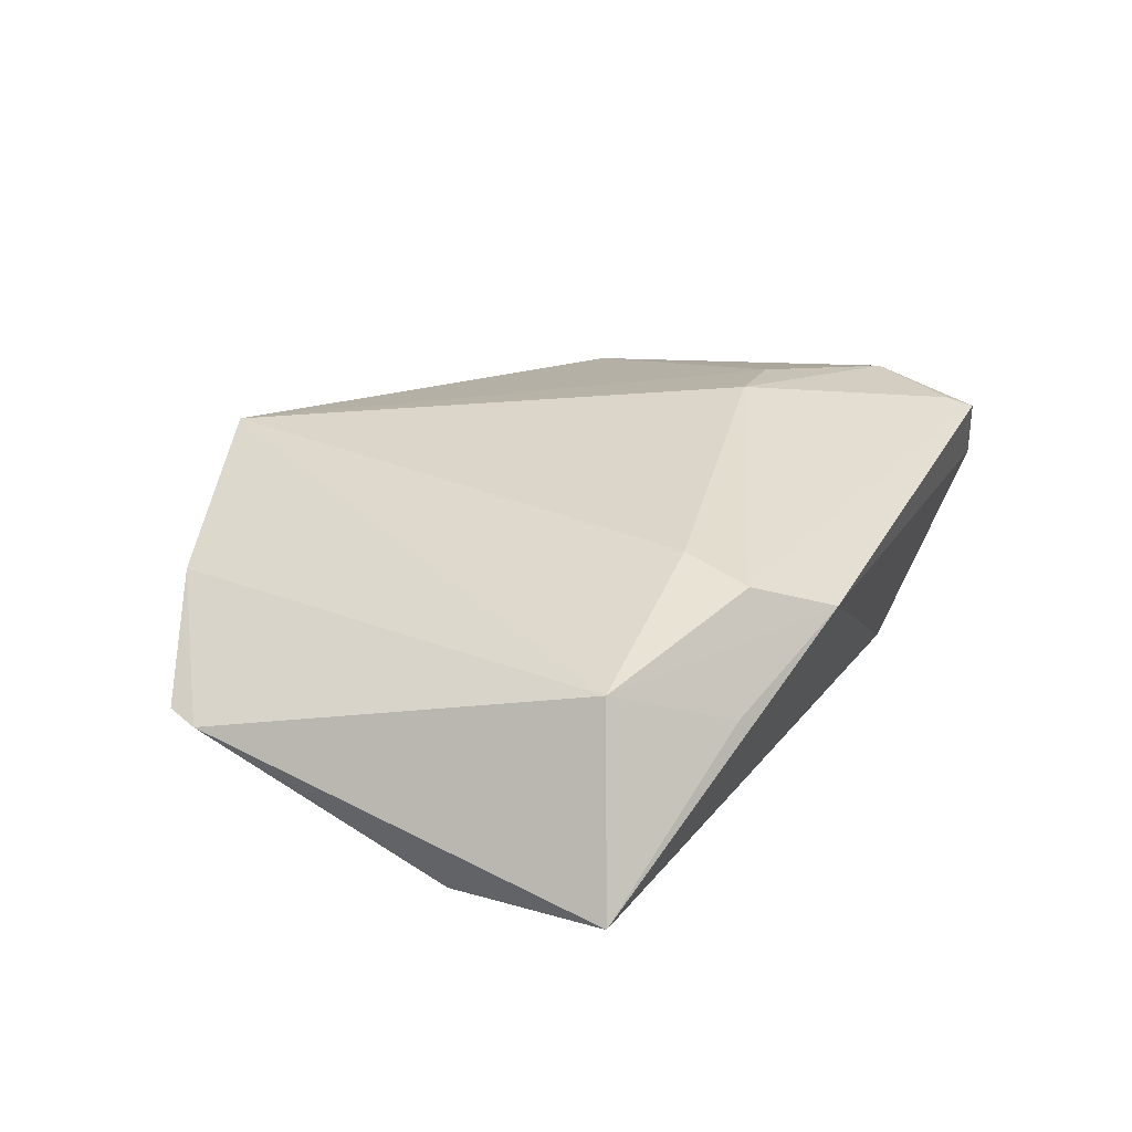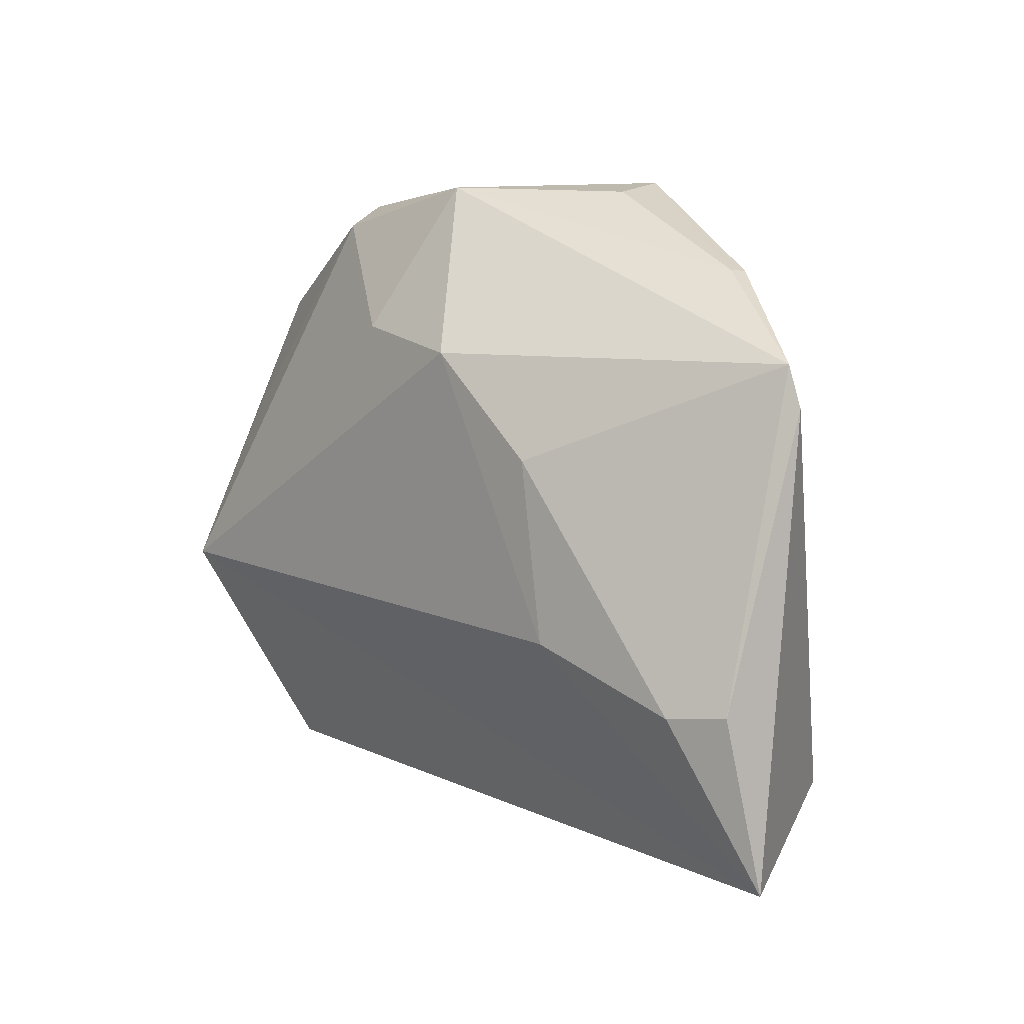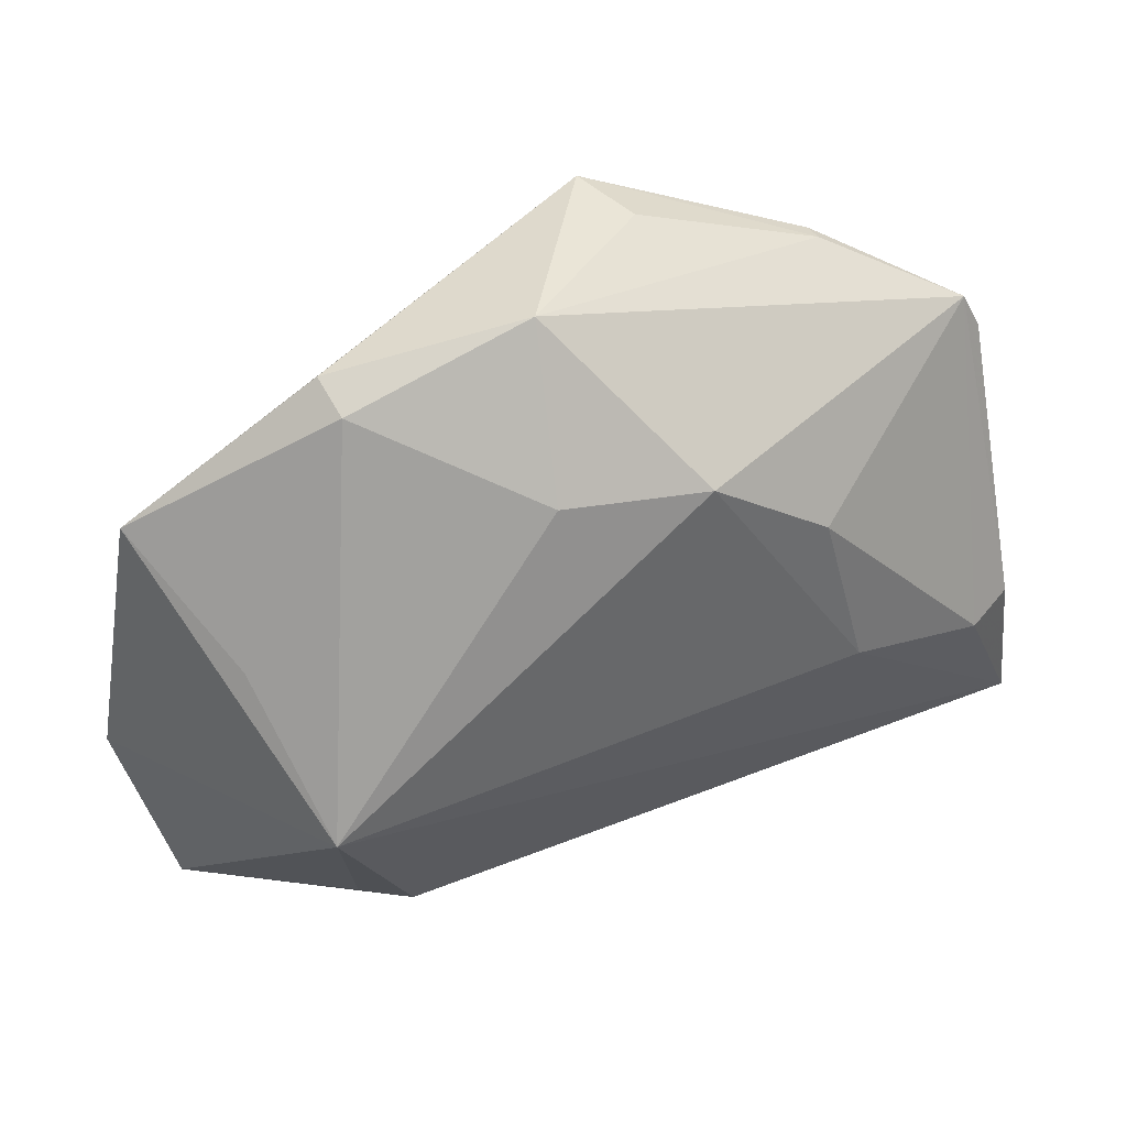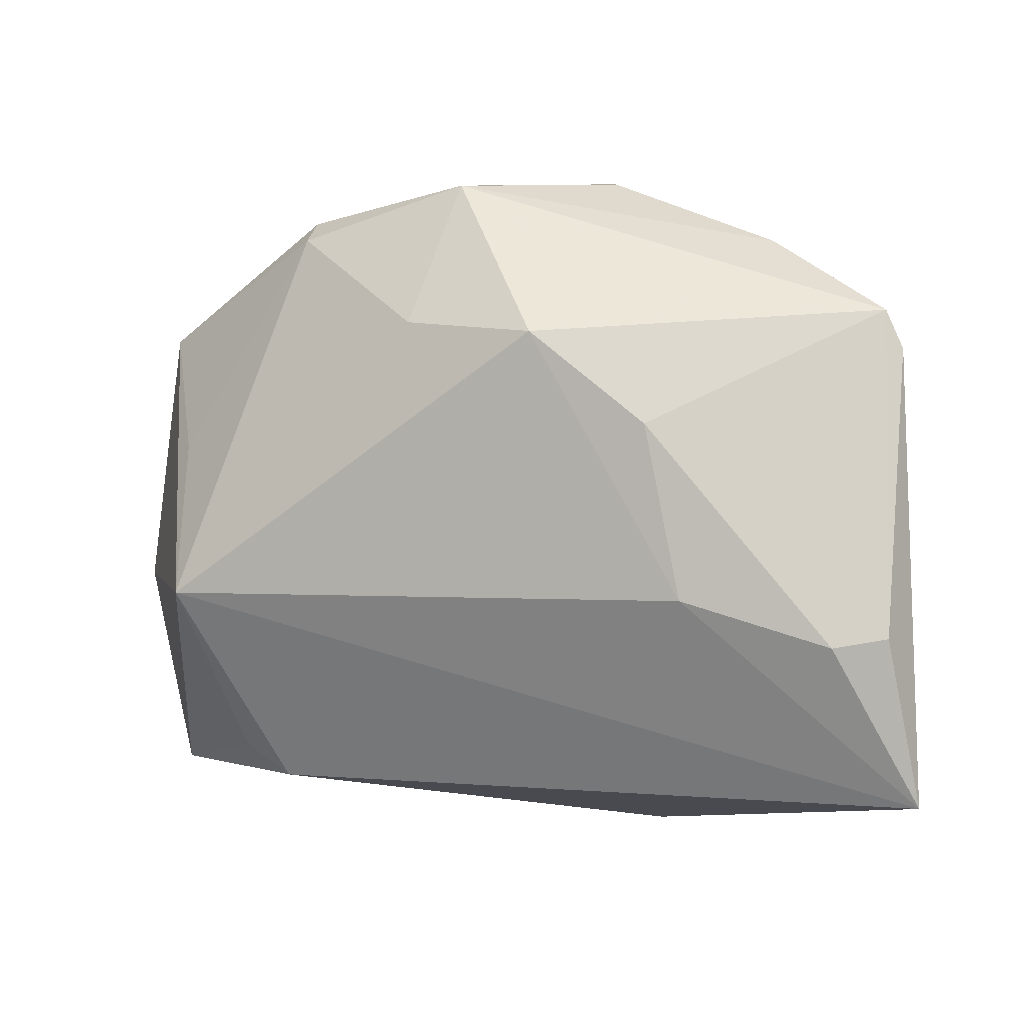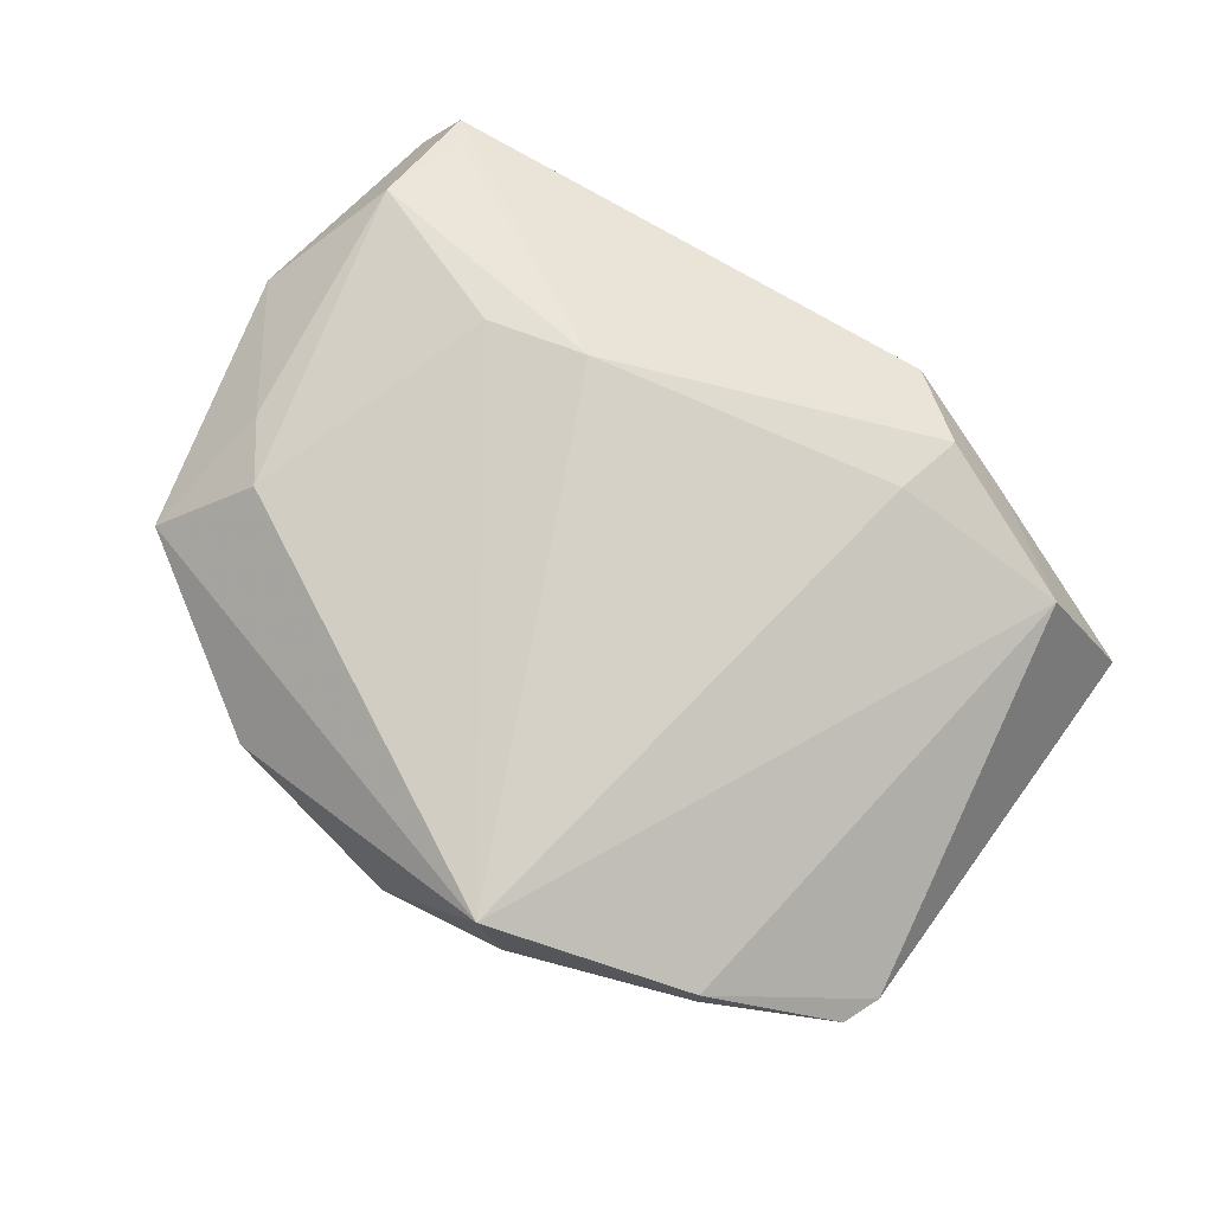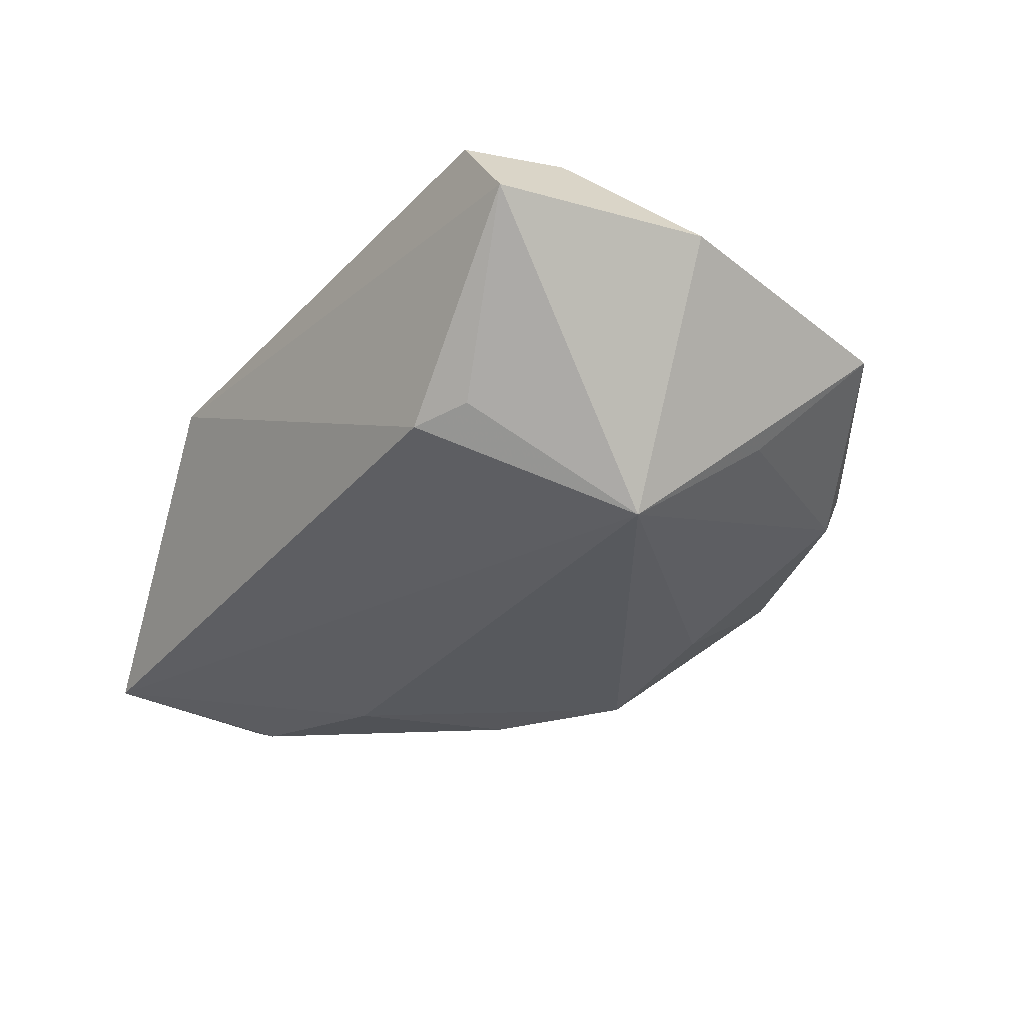
<metadata>
{"format":"obj","ext":"obj","renderer":"f3d","projection":"perspective","resolution":1024,"background":"white","views":[{"elev":22.2,"azim":-65.1,"up":"+Z"},{"elev":15.8,"azim":-134.0,"up":"+Y"},{"elev":44.3,"azim":155.9,"up":"+Y"},{"elev":9.2,"azim":-161.9,"up":"+Y"},{"elev":72.9,"azim":-148.9,"up":"+Z"},{"elev":-32.1,"azim":53.6,"up":"+Z"}]}
</metadata>
<code>
v 0.02786 0.04144 0.002404
v 0.04579 -0.03905 0.01512
v -0.05417 0.02696 -0.004501
v 0.004485 0.0469 -0.004032
v 0.01315 -0.01655 0.02429
v -0.03574 0.03941 0.006954
v 0.02635 -0.03271 -0.01373
v 0.04724 -0.02465 0.01878
v -0.01013 0.02928 -0.0204
v -0.04883 -0.008322 -0.02062
v -0.03678 -0.03546 0.001575
v -0.05183 0.03174 -0.00397
v -0.02618 -0.02416 0.01648
v 0.02707 0.03939 -0.003061
v -0.02016 -0.0413 0.01029
v 0.03304 -0.02929 -0.01233
v 0.04383 -0.03583 0.01652
v 0.05133 0.02422 0.006314
v -0.03571 0.03983 0.004326
v -0.05522 -0.007401 -0.01733
v -0.02516 0.01834 -0.021
v -0.0303 -0.00318 -0.0229
v 0.05117 -0.0375 0.00649
v 0.05719 -0.01028 0.007688
v 0.007341 0.02969 -0.01655
v -0.05923 -0.0291 -0.0151
v -0.01051 0.0469 0.01817
v 0.03819 -0.00635 -0.0229
v -0.01353 0.0469 0.008492
v 0.02652 -0.0147 0.02269
v 0.04042 0.01589 0.01661
v 0.04574 0.007698 0.01511
v -0.04885 -0.02423 0.007639
v 0.04287 0.01115 -0.008656
v -0.02872 -0.03329 0.01454
f 26 28 7
f 23 28 24
f 24 8 23
f 23 8 2
f 22 28 26
f 22 9 28
f 25 9 4
f 28 9 25
f 4 9 12
f 4 27 1
f 2 35 15
f 26 7 15
f 15 23 2
f 7 23 15
f 30 27 5
f 5 35 2
f 5 8 30
f 31 27 30
f 30 8 31
f 16 7 28
f 28 23 16
f 16 23 7
f 20 12 10
f 10 22 26
f 26 20 10
f 29 27 4
f 3 20 26
f 3 12 20
f 28 25 14
f 14 25 4
f 4 1 14
f 14 34 28
f 26 15 11
f 13 5 27
f 35 5 13
f 2 8 17
f 17 5 2
f 8 5 17
f 18 1 27
f 27 31 18
f 18 14 1
f 34 14 18
f 24 28 18
f 28 34 18
f 21 12 9
f 21 10 12
f 9 22 21
f 22 10 21
f 27 29 19
f 4 12 19
f 19 29 4
f 35 13 33
f 33 3 26
f 33 13 27
f 26 11 33
f 33 15 35
f 33 11 15
f 32 31 8
f 32 18 31
f 32 8 24
f 24 18 32
f 12 3 6
f 6 19 12
f 3 33 6
f 27 19 6
f 6 33 27

</code>
